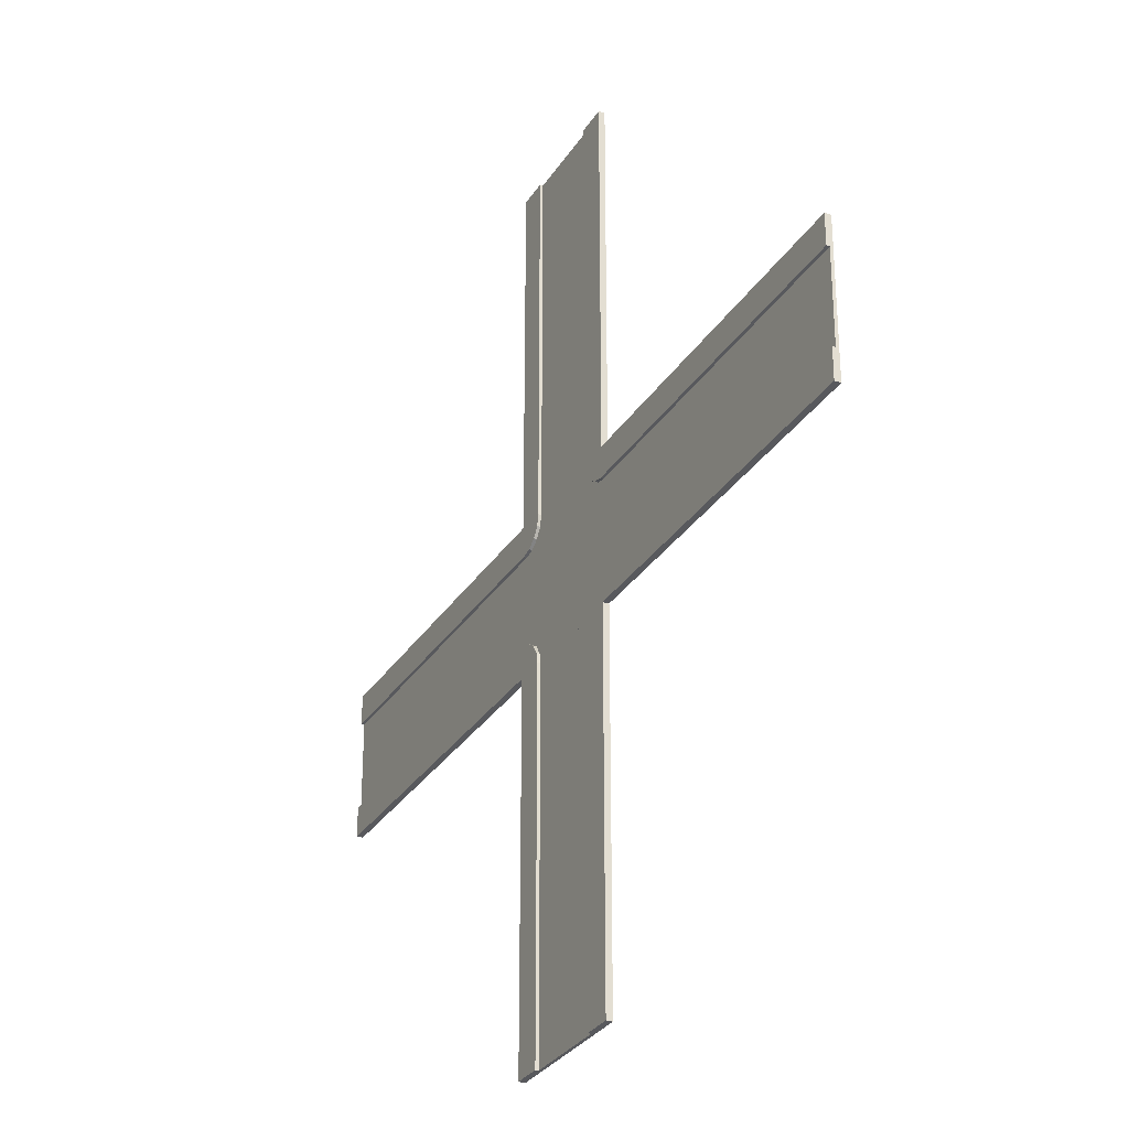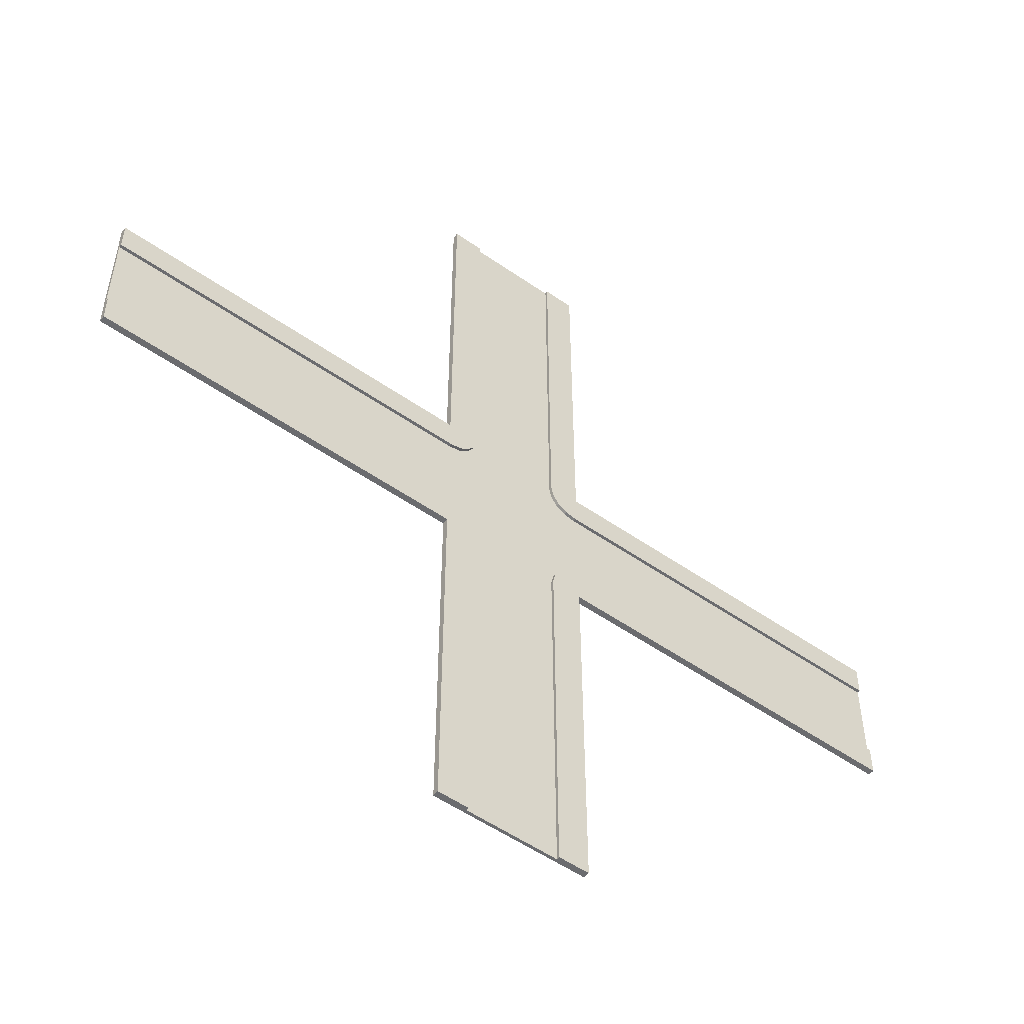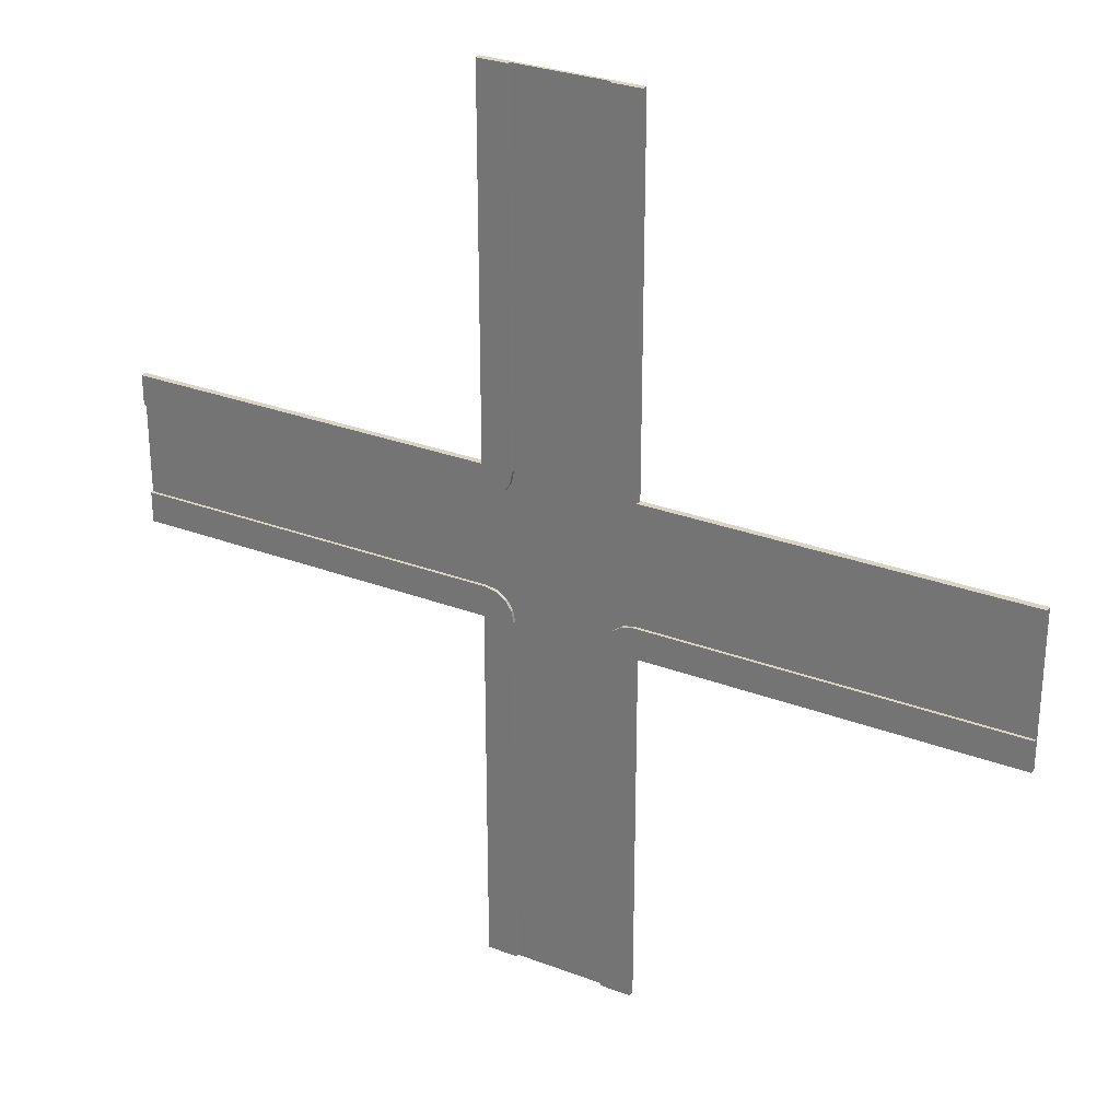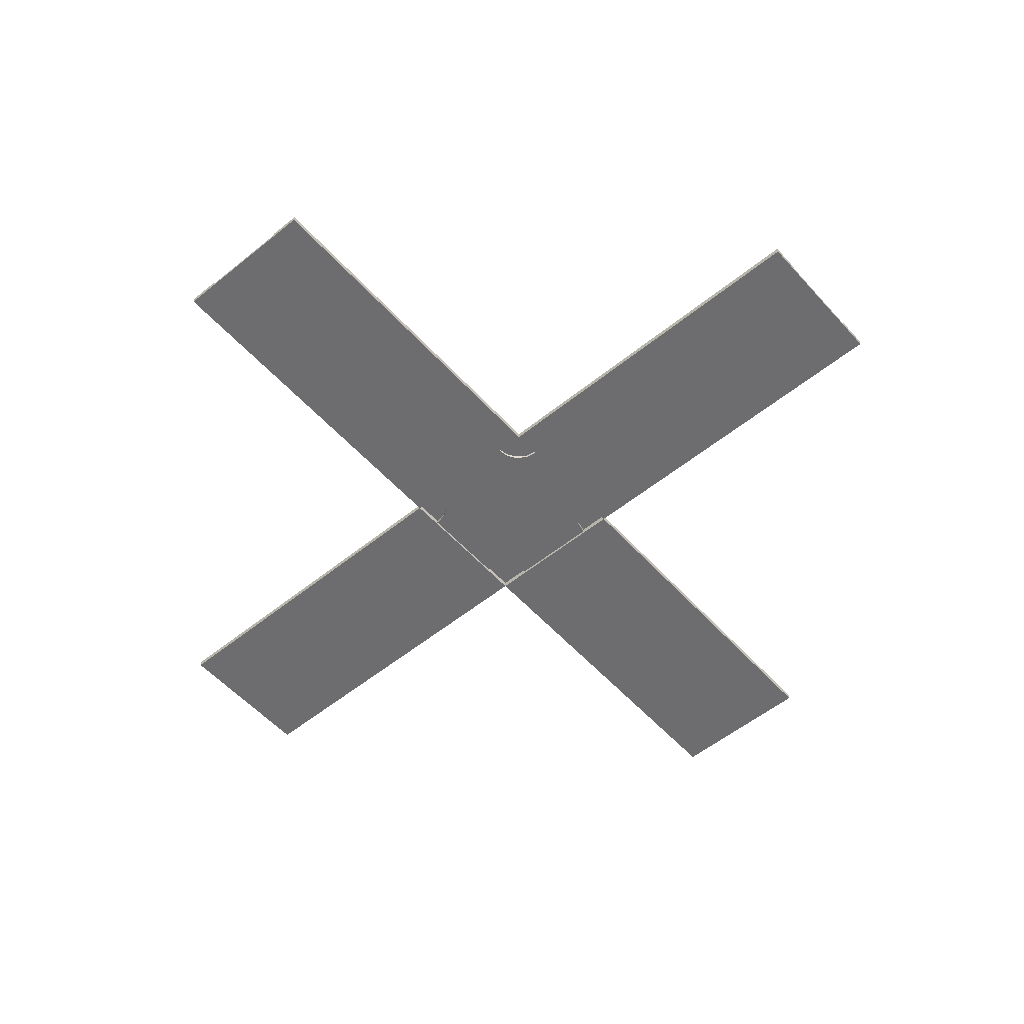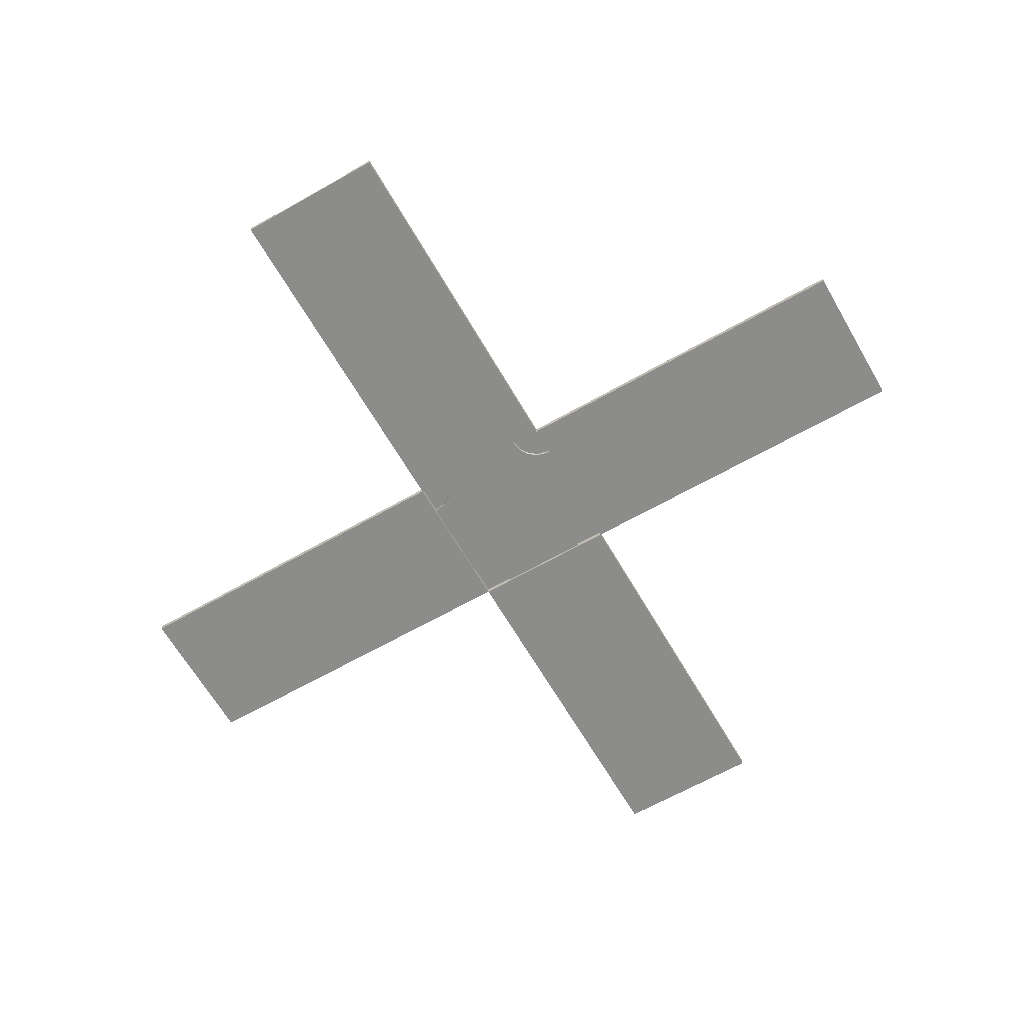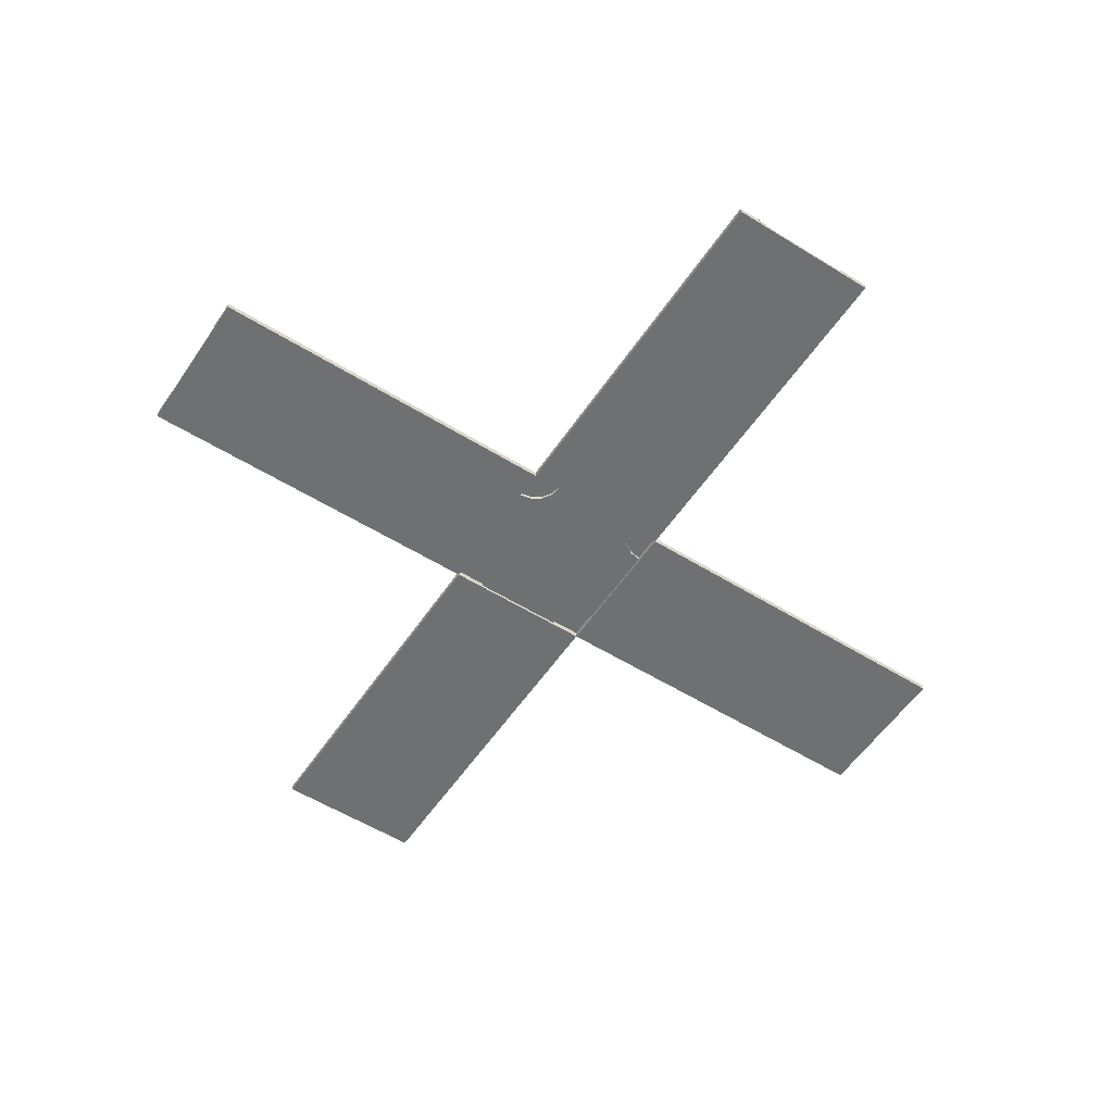
<metadata>
{"format":"obj","ext":"obj","renderer":"f3d","projection":"perspective","resolution":1024,"background":"white","views":[{"elev":-30.2,"azim":-116.7,"up":"+Z"},{"elev":-53.7,"azim":143.4,"up":"+Z"},{"elev":28.9,"azim":-150.5,"up":"+Z"},{"elev":-54.1,"azim":-49.2,"up":"+Y"},{"elev":-64.1,"azim":29.9,"up":"+Y"},{"elev":-54.9,"azim":-123.3,"up":"+Y"}]}
</metadata>
<code>
o Cross_Intersection
v 5 0.1 -32
v 29 0.1 -32
v 5 0.1 -29
v 29 0.1 -29
v 5 -0.1 -32
v 29 -0.1 -32
v 5 -0.1 -29
v 29 -0.1 -29
v 5 -0.1 -34
v 29 -0.1 -34
v 29 0.3 -32
v 5 0.3 -32
v 29 0.3 -34
v 5 0.3 -34
v 5 0.3 -32.3
v 29 0.3 -32.3
v 5 0.1 -26
v 29 0.1 -26
v 5 -0.1 -26
v 29 -0.1 -26
v 5 -0.1 -24
v 29 -0.1 -24
v 29 0.3 -26
v 5 0.3 -26
v 29 0.3 -24
v 5 0.3 -24
v 5 0.3 -25.7
v 29 0.3 -25.7
v -3 0.1 -34
v -3 0.1 -58
v 4e-06 0.1 -34
v 4e-06 0.1 -58
v -3 -0.1 -34
v -3 -0.1 -58
v 4e-06 -0.1 -34
v 4e-06 -0.1 -58
v -5 -0.1 -34
v -5 -0.1 -58
v -3 0.3 -58
v -3 0.3 -34
v -5 0.3 -58
v -5 0.3 -34
v -3.3 0.3 -34
v -3.3 0.3 -58
v 3 0.1 -34
v 3 0.1 -58
v 3 -0.1 -34
v 3 -0.1 -58
v 5 -0.1 -34
v 5 -0.1 -58
v 3 0.3 -58
v 3 0.3 -34
v 5 0.3 -58
v 5 0.3 -34
v 3.3 0.3 -34
v 3.3 0.3 -58
v -5 0.1 -26
v -29 0.1 -26
v -5 0.1 -29
v -29 0.1 -29
v -5 -0.1 -26
v -29 -0.1 -26
v -5 -0.1 -29
v -29 -0.1 -29
v -5 -0.1 -24
v -29 -0.1 -24
v -29 0.3 -26
v -5 0.3 -26
v -29 0.3 -24
v -5 0.3 -24
v -5 0.3 -25.7
v -29 0.3 -25.7
v -5 0.1 -32
v -29 0.1 -32
v -5 -0.1 -32
v -29 -0.1 -32
v -5 -0.1 -34
v -29 -0.1 -34
v -29 0.3 -32
v -5 0.3 -32
v -29 0.3 -34
v -5 0.3 -34
v -5 0.3 -32.3
v -29 0.3 -32.3
v 3 0.1 -24
v 3 0.1 0
v 4e-06 0.1 -24
v 0 0.1 0
v 3 -0.1 -24
v 3 -0.1 0
v 4e-06 -0.1 -24
v 0 -0.1 0
v 5 -0.1 -24
v 5 -0.1 0
v 3 0.3 0
v 3 0.3 -24
v 5 0.3 0
v 5 0.3 -24
v 3.3 0.3 -24
v 3.3 0.3 0
v -3 0.1 -24
v -3 0.1 0
v -3 -0.1 -24
v -3 -0.1 0
v -5 -0.1 -24
v -5 -0.1 0
v -3 0.3 0
v -3 0.3 -24
v -5 0.3 0
v -5 0.3 -24
v -3.3 0.3 -24
v -3.3 0.3 0
v -5.009 0.1 -23.99
v 5.009 0.1 -23.99
v -5.009 0.1 -34.01
v 5.009 0.1 -34.01
v -5.009 0.1 -26
v -5.009 0.1 -32
v 5.009 0.1 -32
v 5.009 0.1 -26
v -3 0.1 -34.01
v 3 0.1 -34.01
v 3 0.1 -23.99
v -3 0.1 -23.99
v -5.009 0.3 -26
v -5.009 0.3 -23.99
v 5.009 0.3 -23.99
v 5.009 0.3 -26
v -5.009 0.3 -34.01
v -5.009 0.3 -32
v 5.009 0.3 -32
v 5.009 0.3 -34.01
v 3 0.3 -23.99
v -3 0.3 -23.99
v 3 0.3 -34.01
v -3 0.3 -34.01
v 4.904 0.1 -32
v 3 0.1 -33.9
v 1.096 0.1 -32
v 3 0.1 -30.1
v 4.175 0.1 -32.14
v 3.558 0.1 -32.56
v 3.145 0.1 -33.17
v -3 0.1 -33.9
v -4.904 0.1 -32
v -3 0.1 -30.1
v -1.096 0.1 -32
v -3.145 0.1 -33.17
v -3.558 0.1 -32.56
v -4.175 0.1 -32.14
v 3 0.1 -24.1
v 4.904 0.1 -26
v 3 0.1 -27.9
v 1.096 0.1 -26
v 3.145 0.1 -24.83
v 3.558 0.1 -25.44
v 4.175 0.1 -25.86
v -4.904 0.1 -26
v -3 0.1 -24.1
v -1.096 0.1 -26
v -3 0.1 -27.9
v -4.175 0.1 -25.86
v -3.558 0.1 -25.44
v -3.145 0.1 -24.83
v 4.904 0.3 -26
v 3 0.3 -24.1
v 4.175 0.3 -25.86
v 3.558 0.3 -25.44
v 3.145 0.3 -24.83
v -3 0.3 -24.1
v -4.904 0.3 -26
v -3.145 0.3 -24.83
v -3.558 0.3 -25.44
v -4.175 0.3 -25.86
v 3 0.3 -33.9
v 4.904 0.3 -32
v 3.145 0.3 -33.17
v 3.558 0.3 -32.56
v 4.175 0.3 -32.14
v -4.904 0.3 -32
v -3 0.3 -33.9
v -4.175 0.3 -32.14
v -3.558 0.3 -32.56
v -3.145 0.3 -33.17
f 16 2 6
f 4 6 2
f 1 7 3
f 14 10 9
f 1 15 14
f 2 12 1
f 11 15 12
f 10 5 9
f 6 7 5
f 4 1 3
f 15 13 14
f 18 28 25
f 20 4 18
f 7 17 3
f 22 26 21
f 27 17 19
f 24 18 17
f 27 23 24
f 19 22 21
f 7 20 19
f 17 4 3
f 25 27 26
f 44 30 34
f 32 34 30
f 29 35 31
f 42 38 37
f 29 43 42
f 30 40 29
f 39 43 40
f 38 33 37
f 34 35 33
f 32 29 31
f 43 41 42
f 46 56 53
f 48 32 46
f 35 45 31
f 50 54 49
f 55 45 47
f 52 46 45
f 55 51 52
f 47 50 49
f 35 48 47
f 45 32 31
f 53 55 54
f 72 58 62
f 60 62 58
f 57 63 59
f 70 66 65
f 57 71 70
f 58 68 57
f 67 71 68
f 66 61 65
f 62 63 61
f 60 57 59
f 71 69 70
f 74 84 81
f 76 60 74
f 63 73 59
f 78 82 77
f 83 73 75
f 80 74 73
f 83 79 80
f 75 78 77
f 63 76 75
f 73 60 59
f 81 83 82
f 100 86 90
f 88 90 86
f 85 91 87
f 98 94 93
f 85 99 98
f 86 96 85
f 95 99 96
f 94 89 93
f 90 91 89
f 88 85 87
f 99 97 98
f 102 112 109
f 104 88 102
f 91 101 87
f 106 110 105
f 111 101 103
f 108 102 101
f 111 107 108
f 103 106 105
f 91 104 103
f 101 88 87
f 109 111 110
f 145 117 161
f 121 181 144
f 120 127 114
f 145 130 118
f 122 132 116
f 152 128 120
f 137 153 120
f 119 176 137
f 113 125 117
f 179 131 135
f 172 174 125
f 183 181 129
f 118 129 115
f 115 136 121
f 116 131 119
f 114 133 123
f 160 153 139
f 159 134 124
f 151 160 124
f 124 126 113
f 123 166 151
f 165 168 166
f 138 135 122
f 117 171 158
f 143 138 140
f 150 145 147
f 157 152 154
f 164 159 161
f 181 148 144
f 184 149 148
f 183 150 149
f 182 145 150
f 176 141 137
f 179 142 141
f 178 143 142
f 177 138 143
f 166 155 151
f 169 156 155
f 168 157 156
f 167 152 157
f 159 172 170
f 164 173 172
f 163 174 173
f 162 171 174
f 138 121 147
f 6 10 13
f 16 11 2
f 6 13 16
f 4 8 6
f 1 5 7
f 14 13 10
f 14 9 5
f 1 12 15
f 14 5 1
f 2 11 12
f 11 16 15
f 10 6 5
f 6 8 7
f 4 2 1
f 15 16 13
f 25 22 20
f 18 23 28
f 25 20 18
f 20 8 4
f 7 19 17
f 22 25 26
f 19 21 26
f 27 24 17
f 19 26 27
f 24 23 18
f 27 28 23
f 19 20 22
f 7 8 20
f 17 18 4
f 25 28 27
f 34 38 41
f 44 39 30
f 34 41 44
f 32 36 34
f 29 33 35
f 42 41 38
f 42 37 33
f 29 40 43
f 42 33 29
f 30 39 40
f 39 44 43
f 38 34 33
f 34 36 35
f 32 30 29
f 43 44 41
f 53 50 48
f 46 51 56
f 53 48 46
f 48 36 32
f 35 47 45
f 50 53 54
f 47 49 54
f 55 52 45
f 47 54 55
f 52 51 46
f 55 56 51
f 47 48 50
f 35 36 48
f 45 46 32
f 53 56 55
f 62 66 69
f 72 67 58
f 62 69 72
f 60 64 62
f 57 61 63
f 70 69 66
f 70 65 61
f 57 68 71
f 70 61 57
f 58 67 68
f 67 72 71
f 66 62 61
f 62 64 63
f 60 58 57
f 71 72 69
f 81 78 76
f 74 79 84
f 81 76 74
f 76 64 60
f 63 75 73
f 78 81 82
f 75 77 82
f 83 80 73
f 75 82 83
f 80 79 74
f 83 84 79
f 75 76 78
f 63 64 76
f 73 74 60
f 81 84 83
f 90 94 97
f 100 95 86
f 90 97 100
f 88 92 90
f 85 89 91
f 98 97 94
f 98 93 89
f 85 96 99
f 98 89 85
f 86 95 96
f 95 100 99
f 94 90 89
f 90 92 91
f 88 86 85
f 99 100 97
f 109 106 104
f 102 107 112
f 109 104 102
f 104 92 88
f 91 103 101
f 106 109 110
f 103 105 110
f 111 108 101
f 103 110 111
f 108 107 102
f 111 112 107
f 103 104 106
f 91 92 104
f 101 102 88
f 109 112 111
f 161 146 145
f 145 118 117
f 117 158 161
f 121 136 181
f 120 128 127
f 145 180 130
f 122 135 132
f 152 165 128
f 120 119 137
f 137 140 153
f 153 152 120
f 119 131 176
f 113 126 125
f 135 175 177
f 177 178 179
f 179 176 131
f 131 132 135
f 135 177 179
f 125 126 134
f 134 170 172
f 172 173 174
f 174 171 125
f 125 134 172
f 129 130 180
f 180 182 183
f 183 184 181
f 181 136 129
f 129 180 183
f 118 130 129
f 115 129 136
f 116 132 131
f 114 127 133
f 139 147 146
f 146 161 160
f 160 154 153
f 153 140 139
f 139 146 160
f 159 170 134
f 124 123 151
f 151 154 160
f 160 159 124
f 124 134 126
f 123 133 166
f 166 133 127
f 127 128 165
f 165 167 168
f 168 169 166
f 166 127 165
f 138 175 135
f 117 125 171
f 140 137 141
f 140 141 142
f 138 139 140
f 140 142 143
f 147 144 148
f 147 148 149
f 145 146 147
f 147 149 150
f 154 151 155
f 154 155 156
f 152 153 154
f 154 156 157
f 161 158 162
f 161 162 163
f 159 160 161
f 161 163 164
f 181 184 148
f 184 183 149
f 183 182 150
f 182 180 145
f 176 179 141
f 179 178 142
f 178 177 143
f 177 175 138
f 166 169 155
f 169 168 156
f 168 167 157
f 167 165 152
f 159 164 172
f 164 163 173
f 163 162 174
f 162 158 171
f 147 139 138
f 138 122 121
f 121 144 147

</code>
